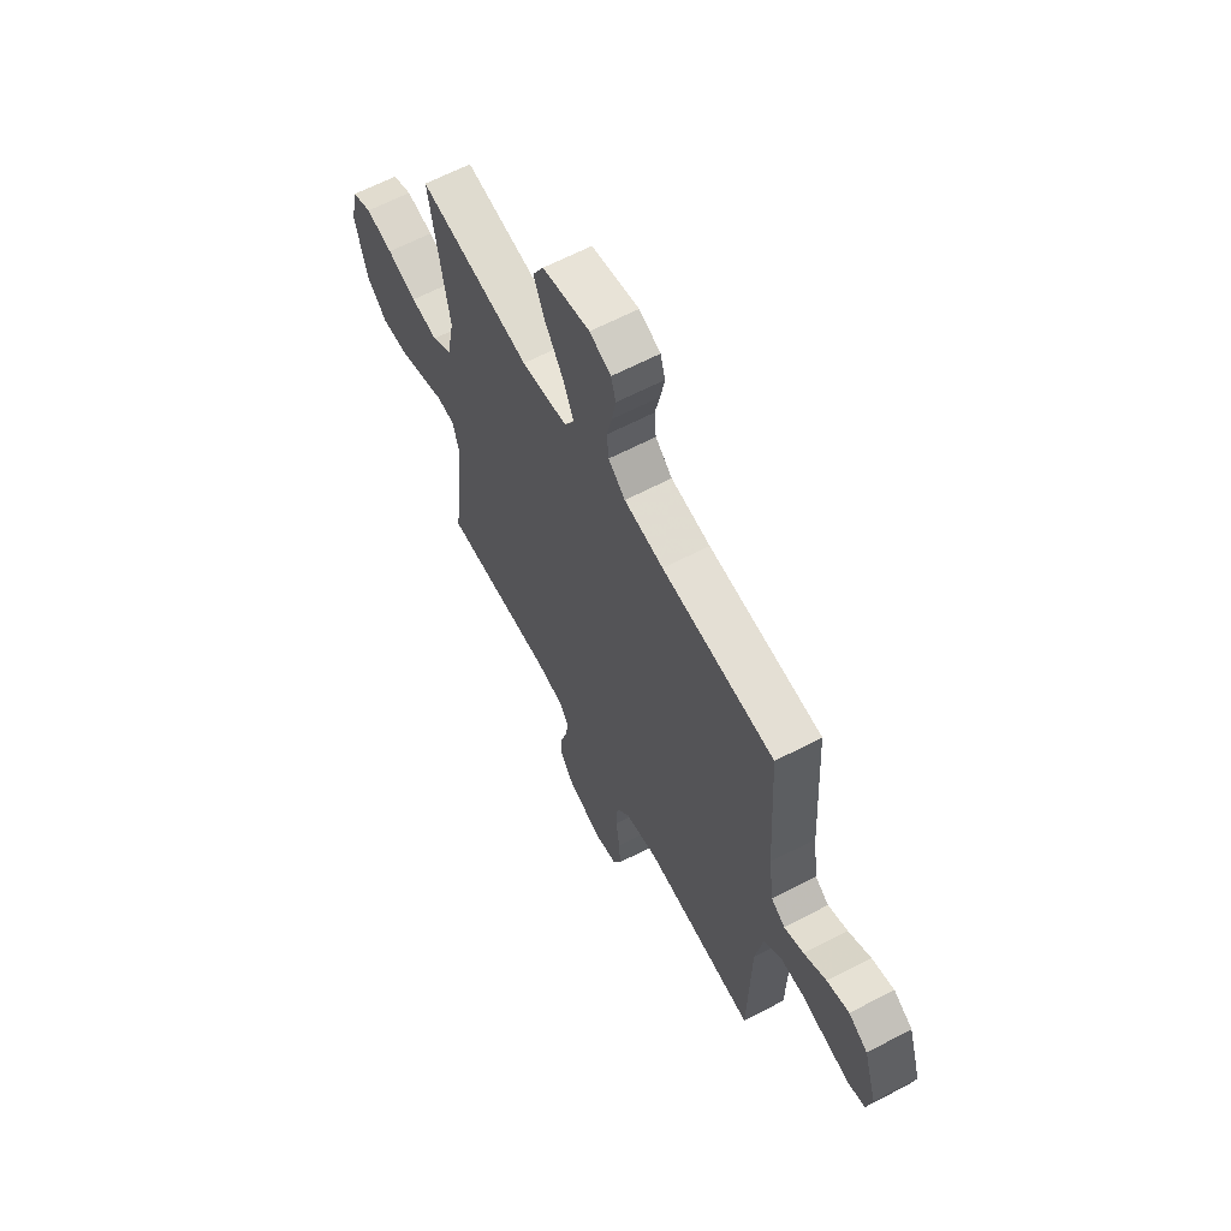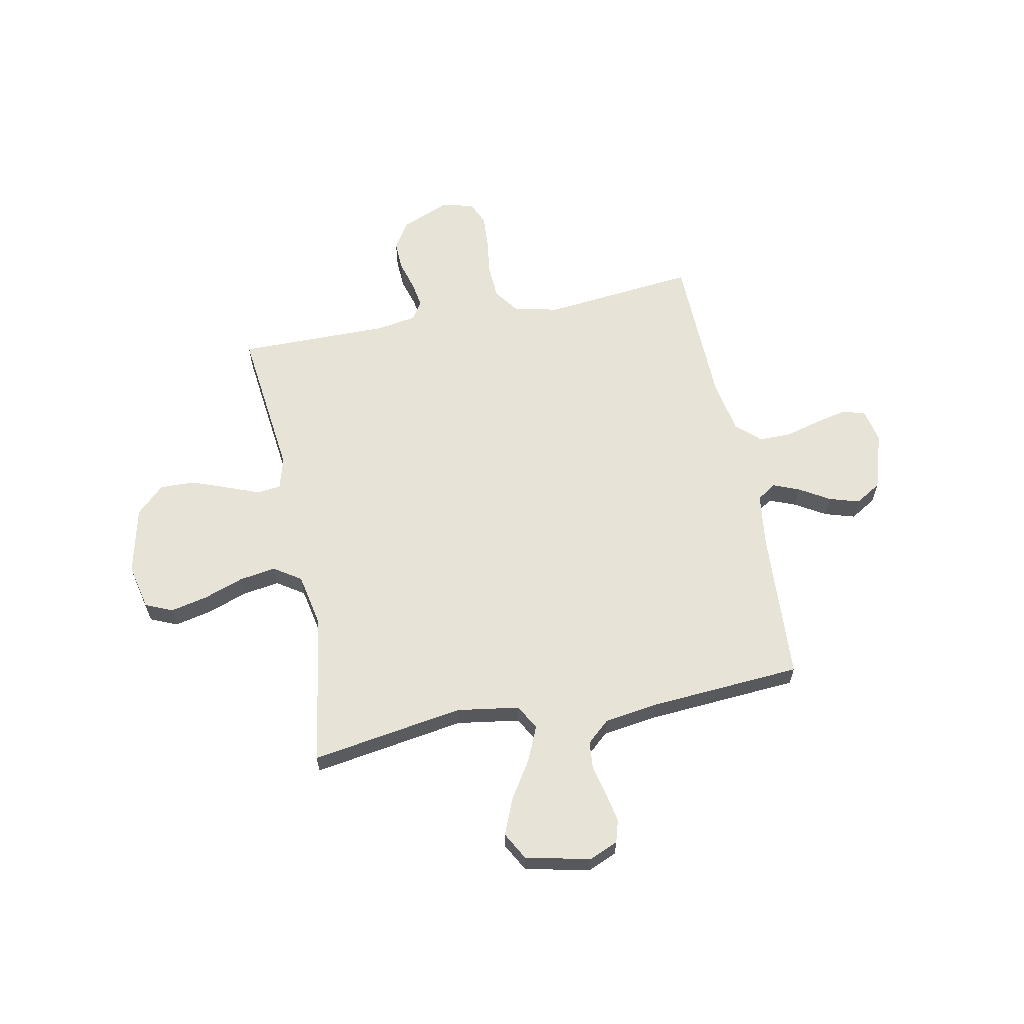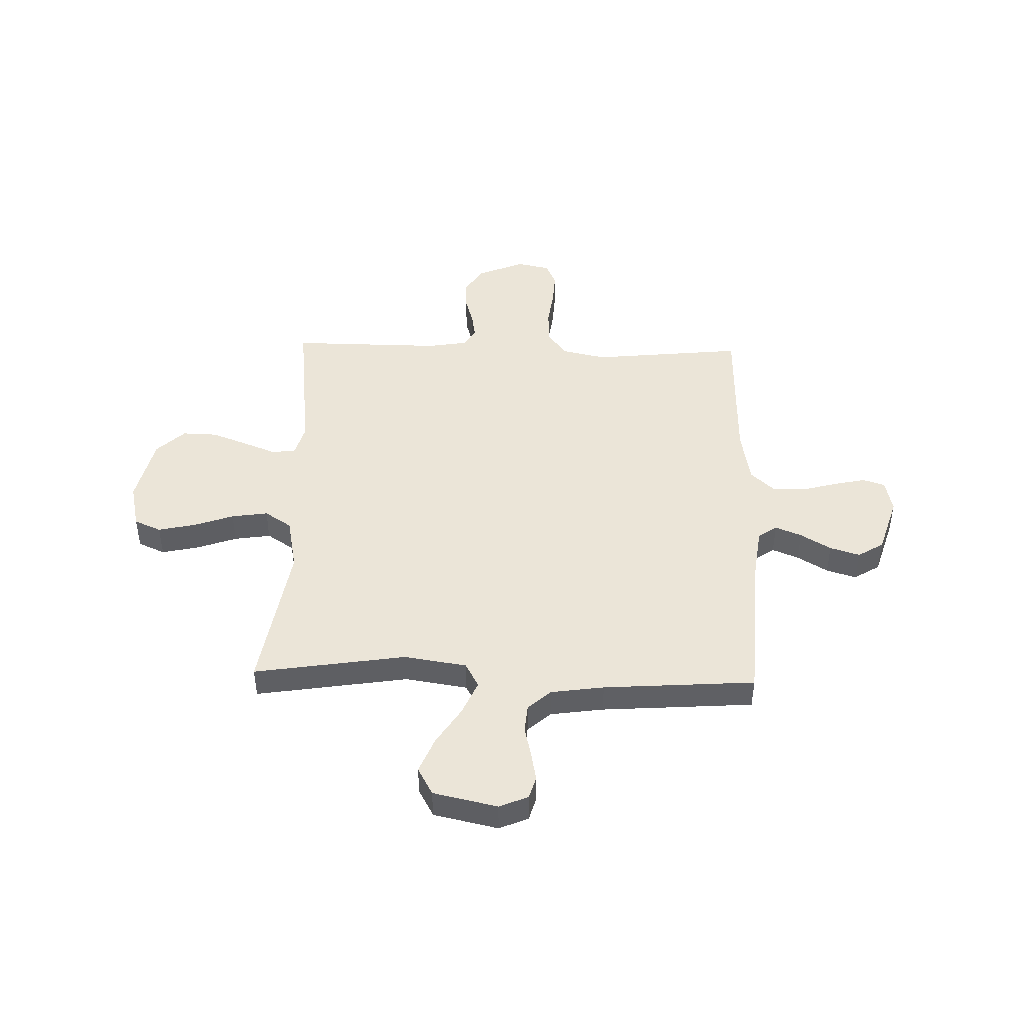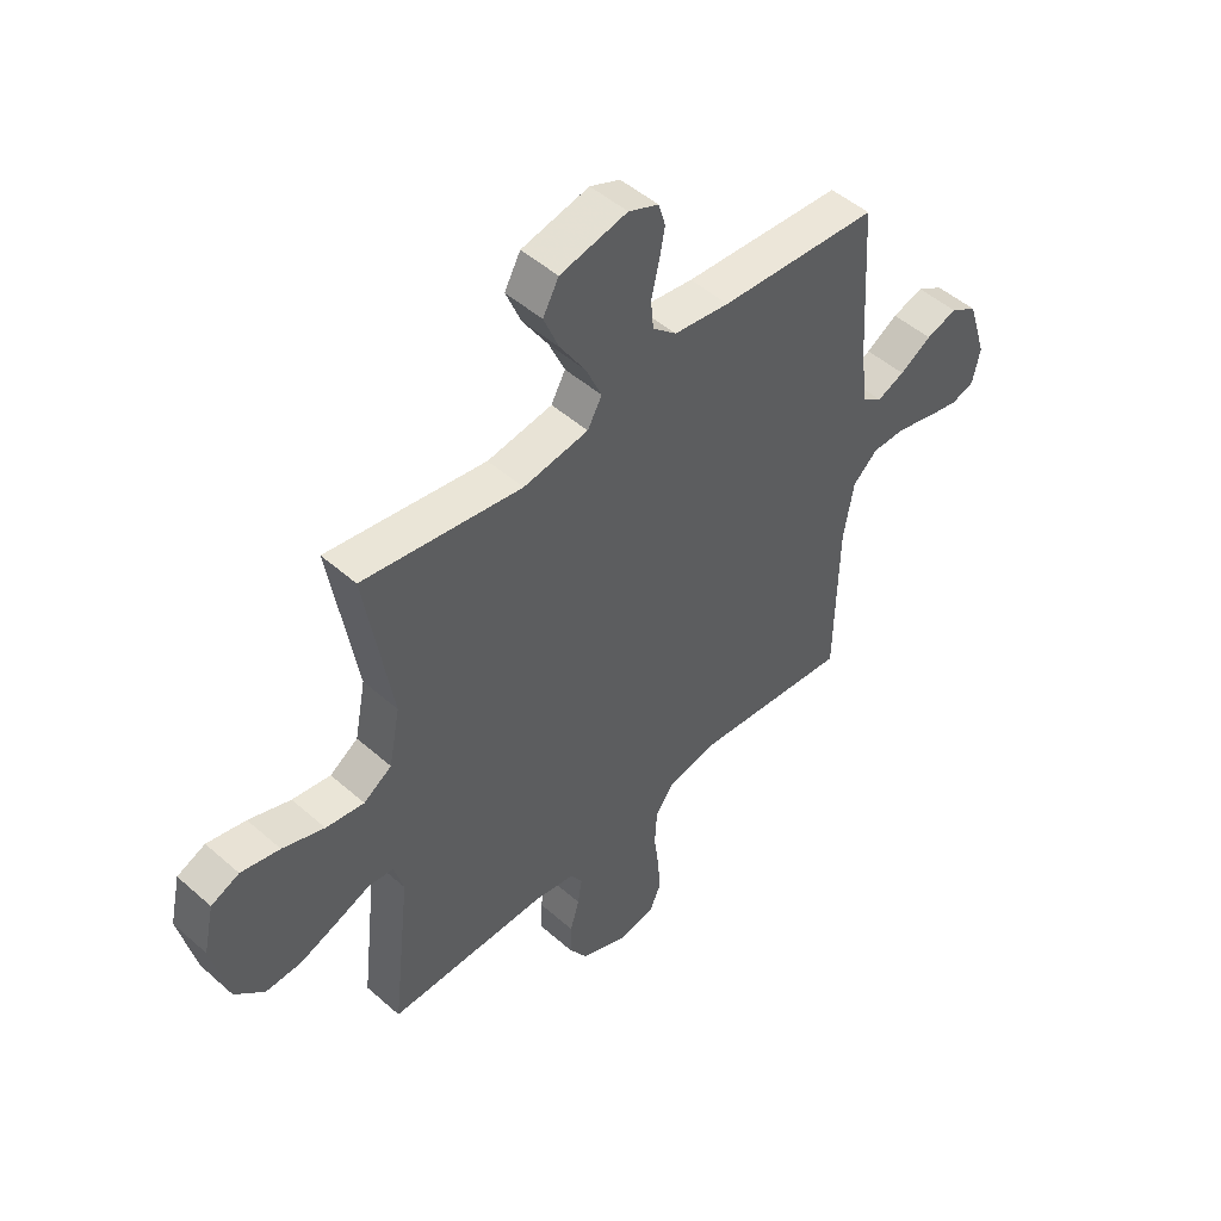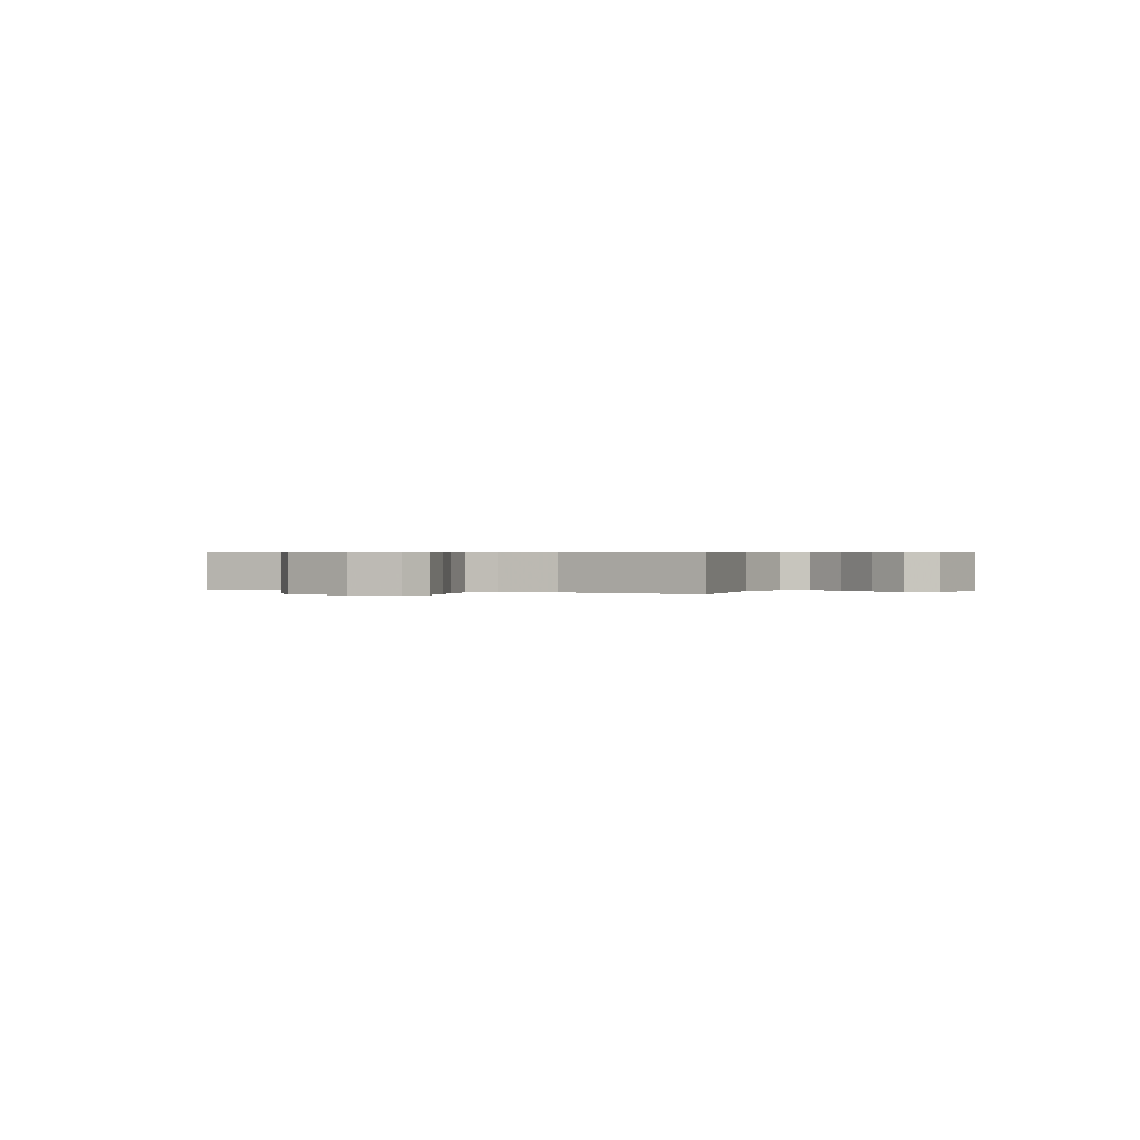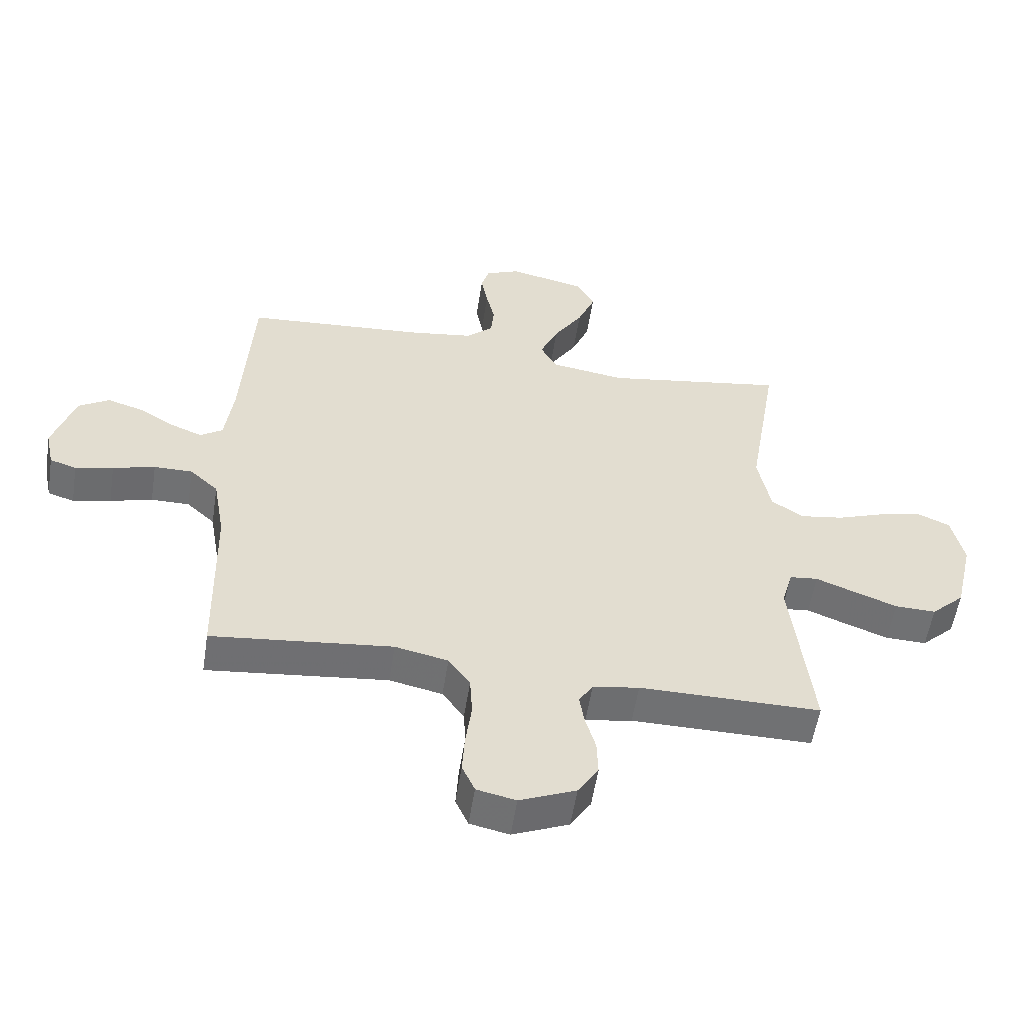
<metadata>
{"format":"obj","ext":"obj","renderer":"f3d","projection":"perspective","resolution":1024,"background":"white","views":[{"elev":63.3,"azim":62.1,"up":"+Z"},{"elev":62.0,"azim":-11.3,"up":"+Y"},{"elev":45.7,"azim":1.6,"up":"+Y"},{"elev":49.0,"azim":-45.7,"up":"+Z"},{"elev":0.5,"azim":-64.2,"up":"+Y"},{"elev":-55.2,"azim":171.2,"up":"+Z"}]}
</metadata>
<code>
v -0.5 0.07 -0.5
v -0.466 0.07 -0.2
v -0.484 0.07 -0.137
v -0.531 0.07 -0.132
v -0.595 0.07 -0.157
v -0.667 0.07 -0.184
v -0.735 0.07 -0.186
v -0.79 0.07 -0.134
v -0.821 0.07 0
v -0.801 0.07 0.09
v -0.748 0.07 0.113
v -0.675 0.07 0.097
v -0.596 0.07 0.069
v -0.524 0.07 0.058
v -0.471 0.07 0.093
v -0.45 0.07 0.2
v -0.5 0.07 0.5
v -0.2 0.07 0.453
v -0.077 0.07 0.472
v -0.05 0.07 0.521
v -0.08 0.07 0.589
v -0.128 0.07 0.664
v -0.157 0.07 0.734
v -0.127 0.07 0.789
v 0 0.07 0.817
v 0.057 0.07 0.793
v 0.07 0.07 0.749
v 0.059 0.07 0.691
v 0.045 0.07 0.631
v 0.05 0.07 0.576
v 0.095 0.07 0.536
v 0.2 0.07 0.521
v 0.5 0.07 0.5
v 0.518 0.07 0.2
v 0.532 0.07 0.095
v 0.569 0.07 0.07
v 0.621 0.07 0.091
v 0.681 0.07 0.127
v 0.74 0.07 0.145
v 0.791 0.07 0.114
v 0.827 0.07 0
v 0.813 0.07 -0.066
v 0.769 0.07 -0.08
v 0.706 0.07 -0.066
v 0.636 0.07 -0.047
v 0.572 0.07 -0.047
v 0.525 0.07 -0.09
v 0.506 0.07 -0.2
v 0.5 0.07 -0.5
v 0.2 0.07 -0.469
v 0.112 0.07 -0.488
v 0.076 0.07 -0.538
v 0.072 0.07 -0.606
v 0.082 0.07 -0.68
v 0.086 0.07 -0.746
v 0.065 0.07 -0.793
v 0 0.07 -0.807
v -0.093 0.07 -0.768
v -0.127 0.07 -0.715
v -0.125 0.07 -0.656
v -0.108 0.07 -0.597
v -0.1 0.07 -0.547
v -0.123 0.07 -0.511
v -0.2 0.07 -0.498
v -0.5 0 -0.5
v -0.466 0 -0.2
v -0.484 0 -0.137
v -0.531 0 -0.132
v -0.595 0 -0.157
v -0.667 0 -0.184
v -0.735 0 -0.186
v -0.79 0 -0.134
v -0.821 0 0
v -0.801 0 0.09
v -0.748 0 0.113
v -0.675 0 0.097
v -0.596 0 0.069
v -0.524 0 0.058
v -0.471 0 0.093
v -0.45 0 0.2
v -0.5 0 0.5
v -0.2 0 0.453
v -0.077 0 0.472
v -0.05 0 0.521
v -0.08 0 0.589
v -0.128 0 0.664
v -0.157 0 0.734
v -0.127 0 0.789
v 0 0 0.817
v 0.057 0 0.793
v 0.07 0 0.749
v 0.059 0 0.691
v 0.045 0 0.631
v 0.05 0 0.576
v 0.095 0 0.536
v 0.2 0 0.521
v 0.5 0 0.5
v 0.518 0 0.2
v 0.532 0 0.095
v 0.569 0 0.07
v 0.621 0 0.091
v 0.681 0 0.127
v 0.74 0 0.145
v 0.791 0 0.114
v 0.827 0 0
v 0.813 0 -0.066
v 0.769 0 -0.08
v 0.706 0 -0.066
v 0.636 0 -0.047
v 0.572 0 -0.047
v 0.525 0 -0.09
v 0.506 0 -0.2
v 0.5 0 -0.5
v 0.2 0 -0.469
v 0.112 0 -0.488
v 0.076 0 -0.538
v 0.072 0 -0.606
v 0.082 0 -0.68
v 0.086 0 -0.746
v 0.065 0 -0.793
v 0 0 -0.807
v -0.093 0 -0.768
v -0.127 0 -0.715
v -0.125 0 -0.656
v -0.108 0 -0.597
v -0.1 0 -0.547
v -0.123 0 -0.511
v -0.2 0 -0.498
f 59 60 61
f 58 59 61
f 57 58 61
f 56 57 61
f 55 56 61
f 54 55 61
f 53 54 61
f 52 53 61 62
f 51 52 62 63
f 48 49 50
f 51 63 64
f 50 51 64
f 48 50 64
f 47 48 64
f 43 44 45
f 42 43 45
f 41 42 45
f 40 41 45
f 39 40 45
f 38 39 45
f 37 38 45
f 36 37 45 46
f 64 1 2
f 47 64 2
f 46 47 2
f 36 46 2
f 35 36 2
f 27 28 29
f 26 27 29
f 25 26 29
f 24 25 29
f 23 24 29
f 22 23 29
f 21 22 29
f 20 21 29 30
f 19 20 30 31
f 16 17 18
f 15 16 18 19
f 11 12 13
f 10 11 13
f 9 10 13
f 8 9 13
f 7 8 13
f 6 7 13
f 5 6 13
f 4 5 13
f 3 4 13 14
f 3 14 15
f 2 3 15
f 35 2 15
f 34 35 15
f 19 31 32
f 15 19 32
f 34 15 32
f 32 33 34
f 125 124 123
f 125 123 122
f 125 122 121
f 125 121 120
f 125 120 119
f 125 119 118
f 125 118 117
f 126 125 117 116
f 127 126 116 115
f 114 113 112
f 128 127 115
f 128 115 114
f 128 114 112
f 128 112 111
f 109 108 107
f 109 107 106
f 109 106 105
f 109 105 104
f 109 104 103
f 109 103 102
f 109 102 101
f 110 109 101 100
f 66 65 128
f 66 128 111
f 66 111 110
f 66 110 100
f 66 100 99
f 93 92 91
f 93 91 90
f 93 90 89
f 93 89 88
f 93 88 87
f 93 87 86
f 93 86 85
f 94 93 85 84
f 95 94 84 83
f 82 81 80
f 83 82 80 79
f 77 76 75
f 77 75 74
f 77 74 73
f 77 73 72
f 77 72 71
f 77 71 70
f 77 70 69
f 77 69 68
f 78 77 68 67
f 79 78 67
f 79 67 66
f 79 66 99
f 79 99 98
f 96 95 83
f 96 83 79
f 96 79 98
f 98 97 96
f 1 65 66 2
f 2 66 67 3
f 3 67 68 4
f 4 68 69 5
f 5 69 70 6
f 6 70 71 7
f 7 71 72 8
f 8 72 73 9
f 9 73 74 10
f 10 74 75 11
f 11 75 76 12
f 12 76 77 13
f 13 77 78 14
f 14 78 79 15
f 15 79 80 16
f 16 80 81 17
f 17 81 82 18
f 18 82 83 19
f 19 83 84 20
f 20 84 85 21
f 21 85 86 22
f 22 86 87 23
f 23 87 88 24
f 24 88 89 25
f 25 89 90 26
f 26 90 91 27
f 27 91 92 28
f 28 92 93 29
f 29 93 94 30
f 30 94 95 31
f 31 95 96 32
f 32 96 97 33
f 33 97 98 34
f 34 98 99 35
f 35 99 100 36
f 36 100 101 37
f 37 101 102 38
f 38 102 103 39
f 39 103 104 40
f 40 104 105 41
f 41 105 106 42
f 42 106 107 43
f 43 107 108 44
f 44 108 109 45
f 45 109 110 46
f 46 110 111 47
f 47 111 112 48
f 48 112 113 49
f 49 113 114 50
f 50 114 115 51
f 51 115 116 52
f 52 116 117 53
f 53 117 118 54
f 54 118 119 55
f 55 119 120 56
f 56 120 121 57
f 57 121 122 58
f 58 122 123 59
f 59 123 124 60
f 60 124 125 61
f 61 125 126 62
f 62 126 127 63
f 63 127 128 64
f 64 128 65 1

</code>
